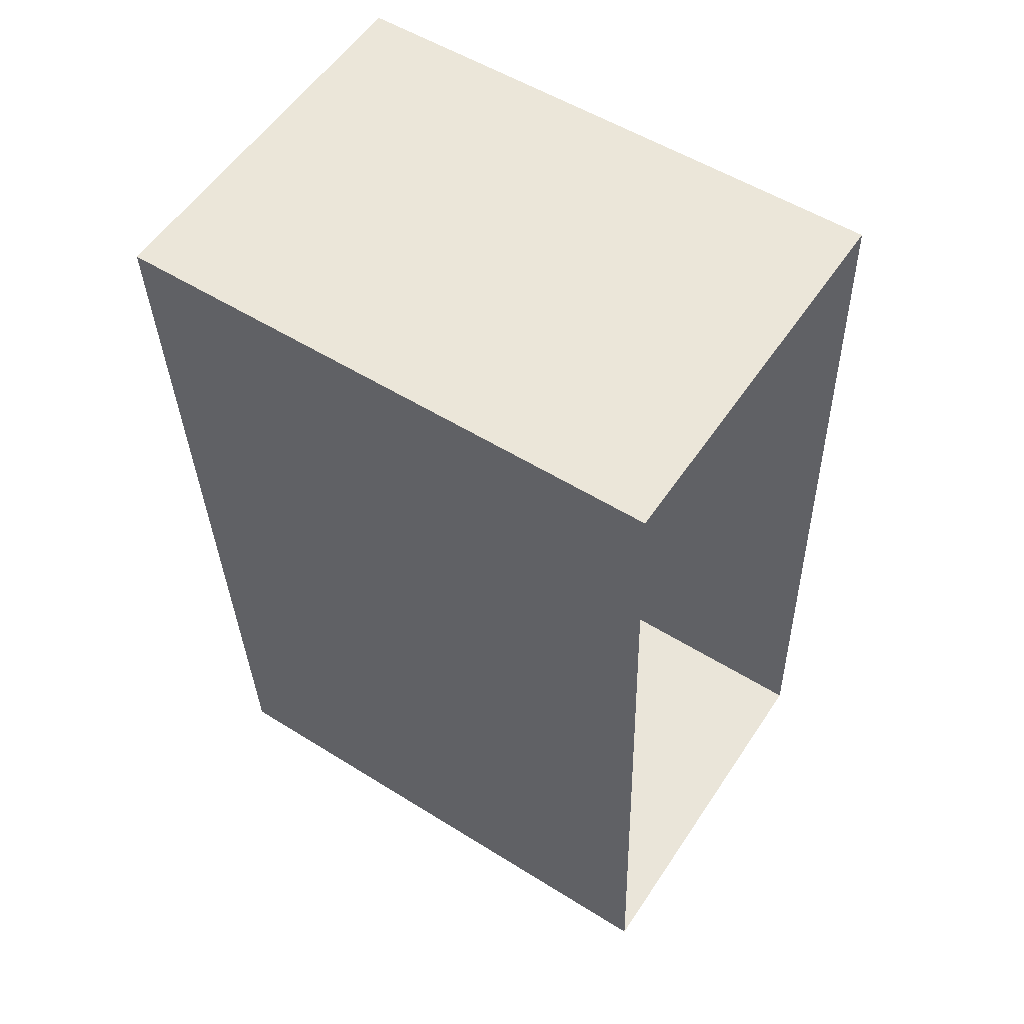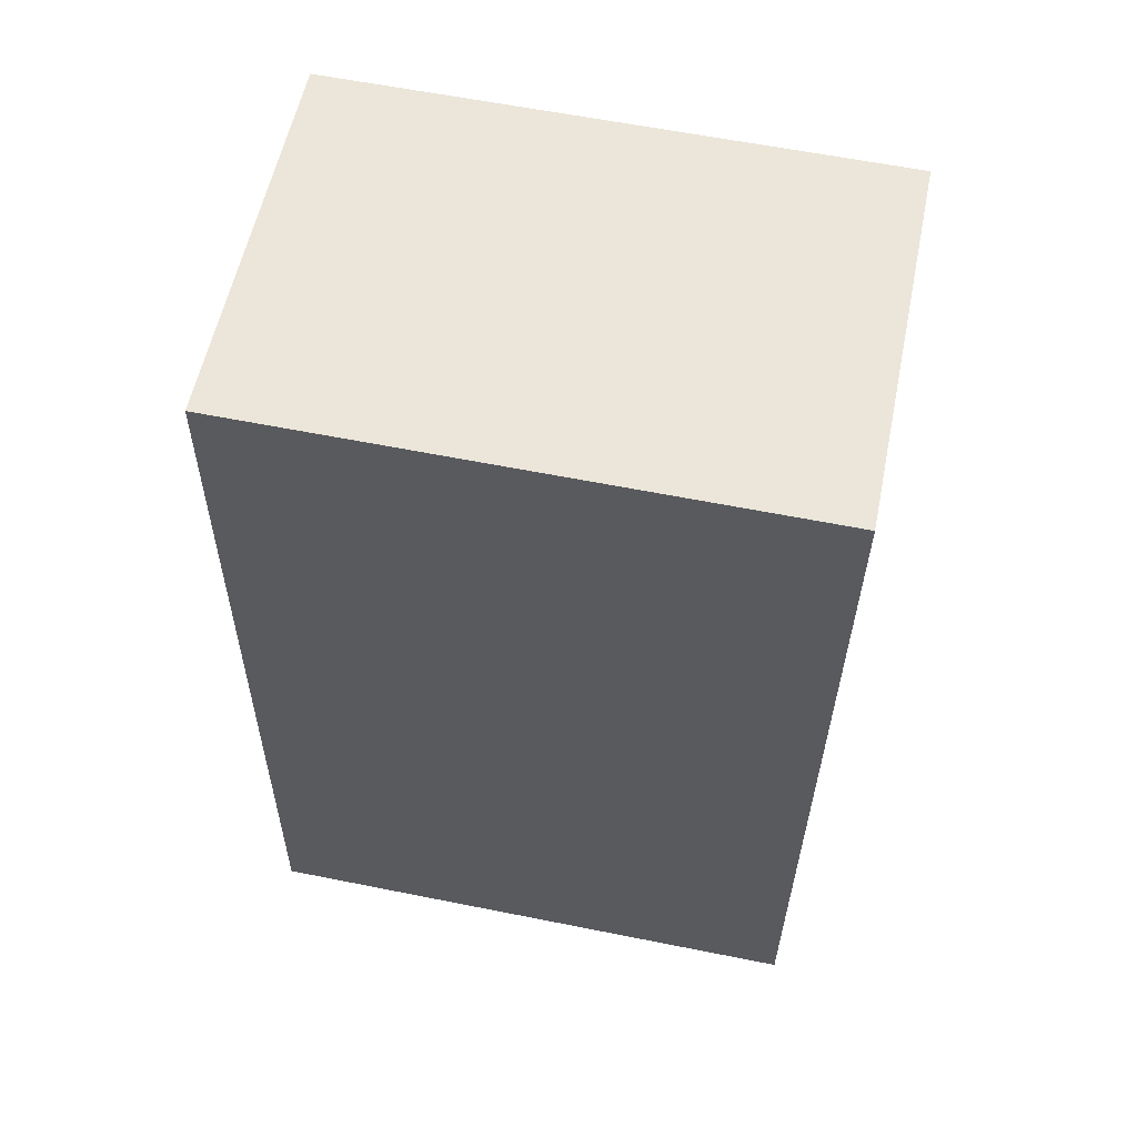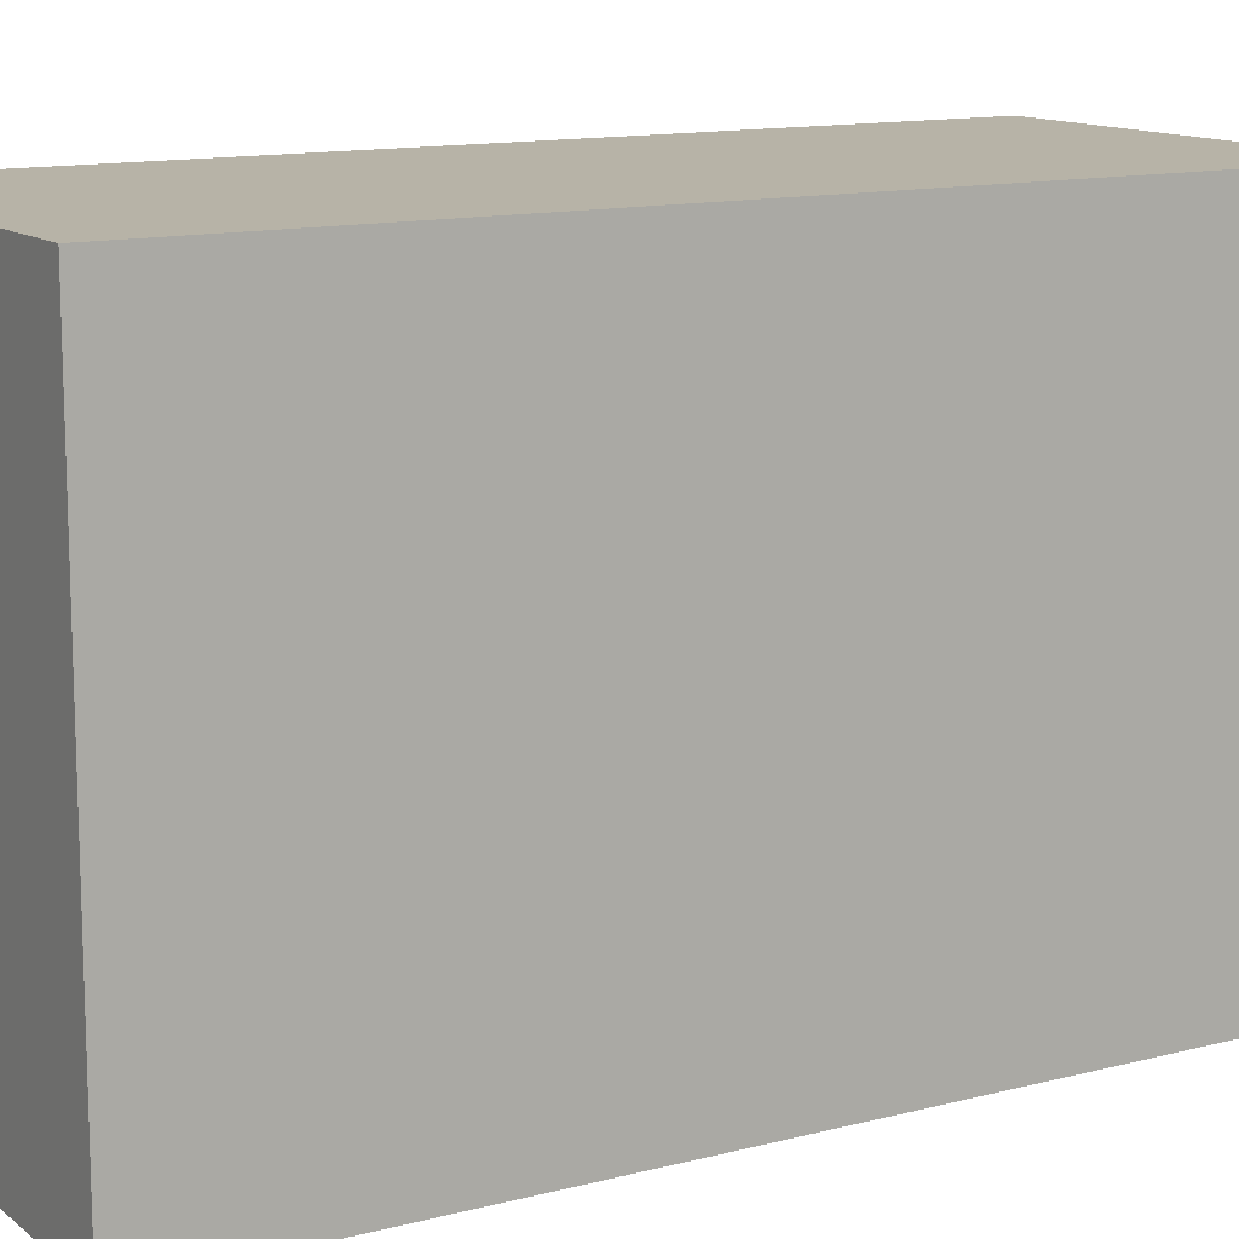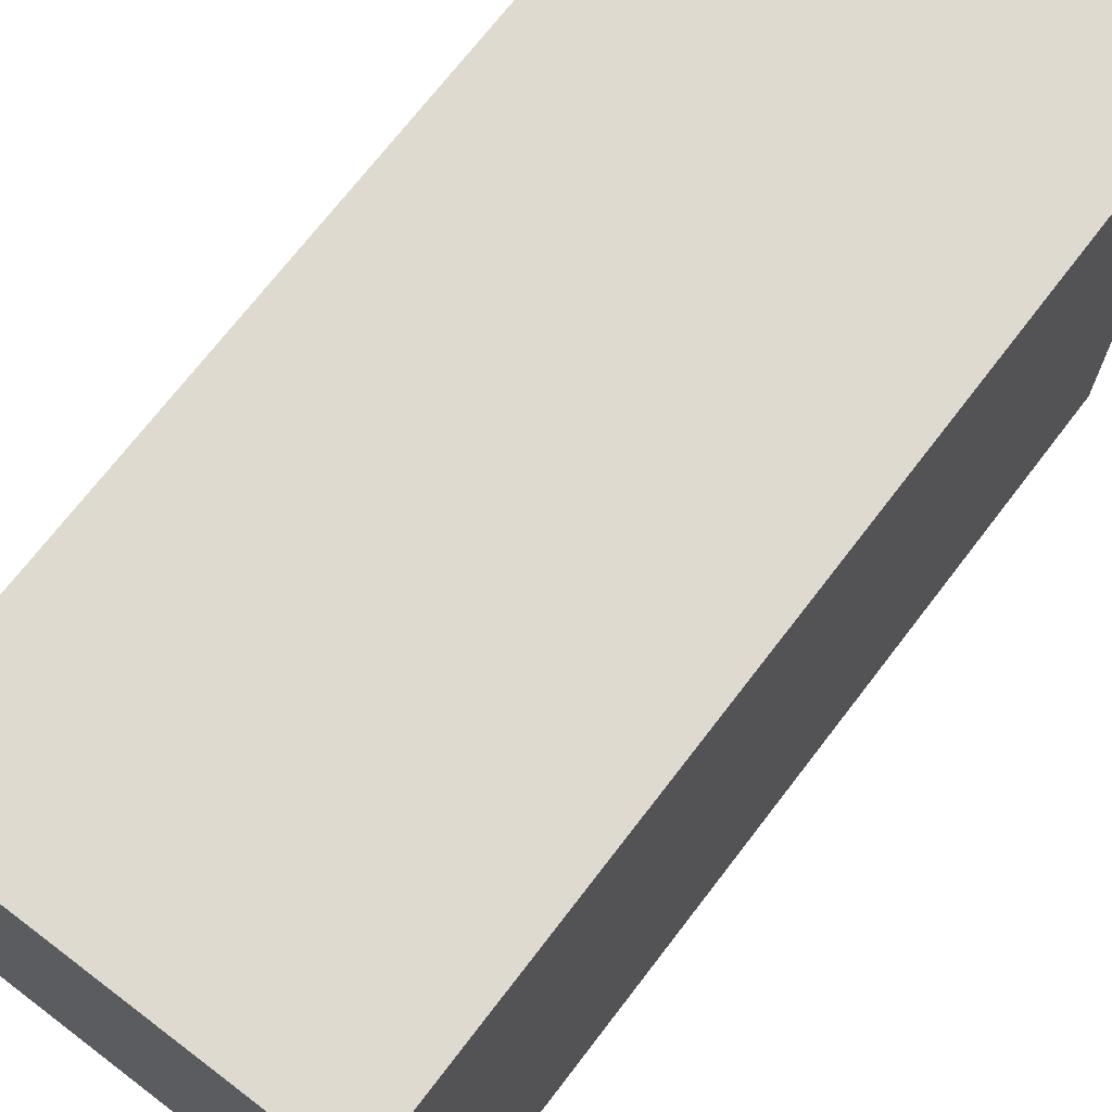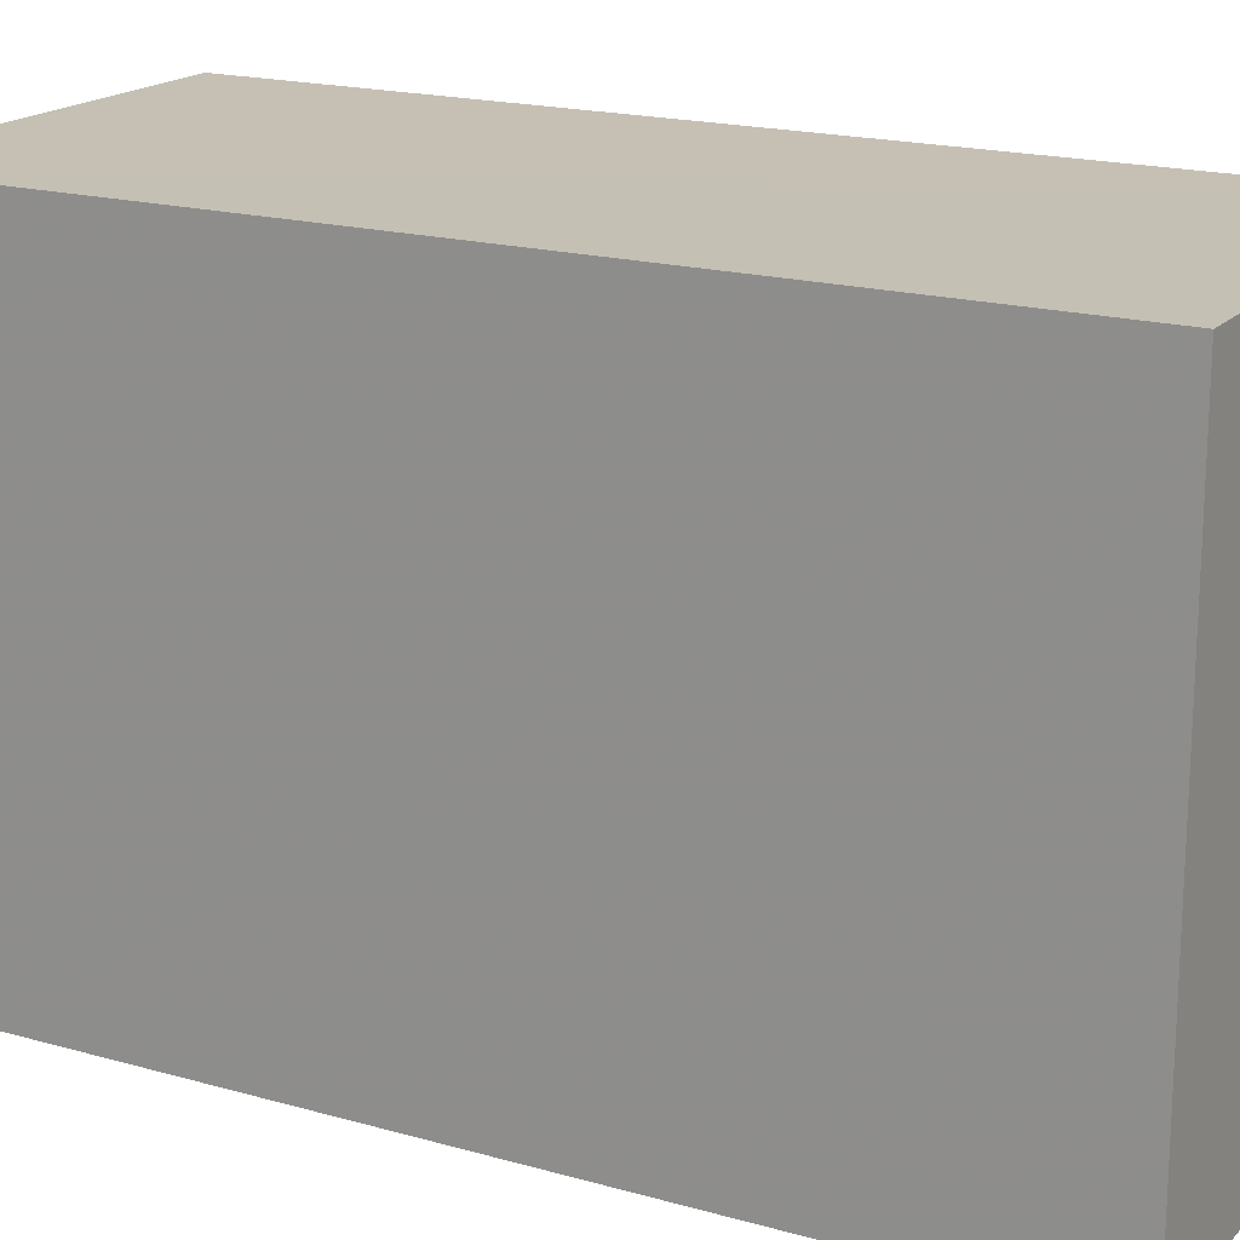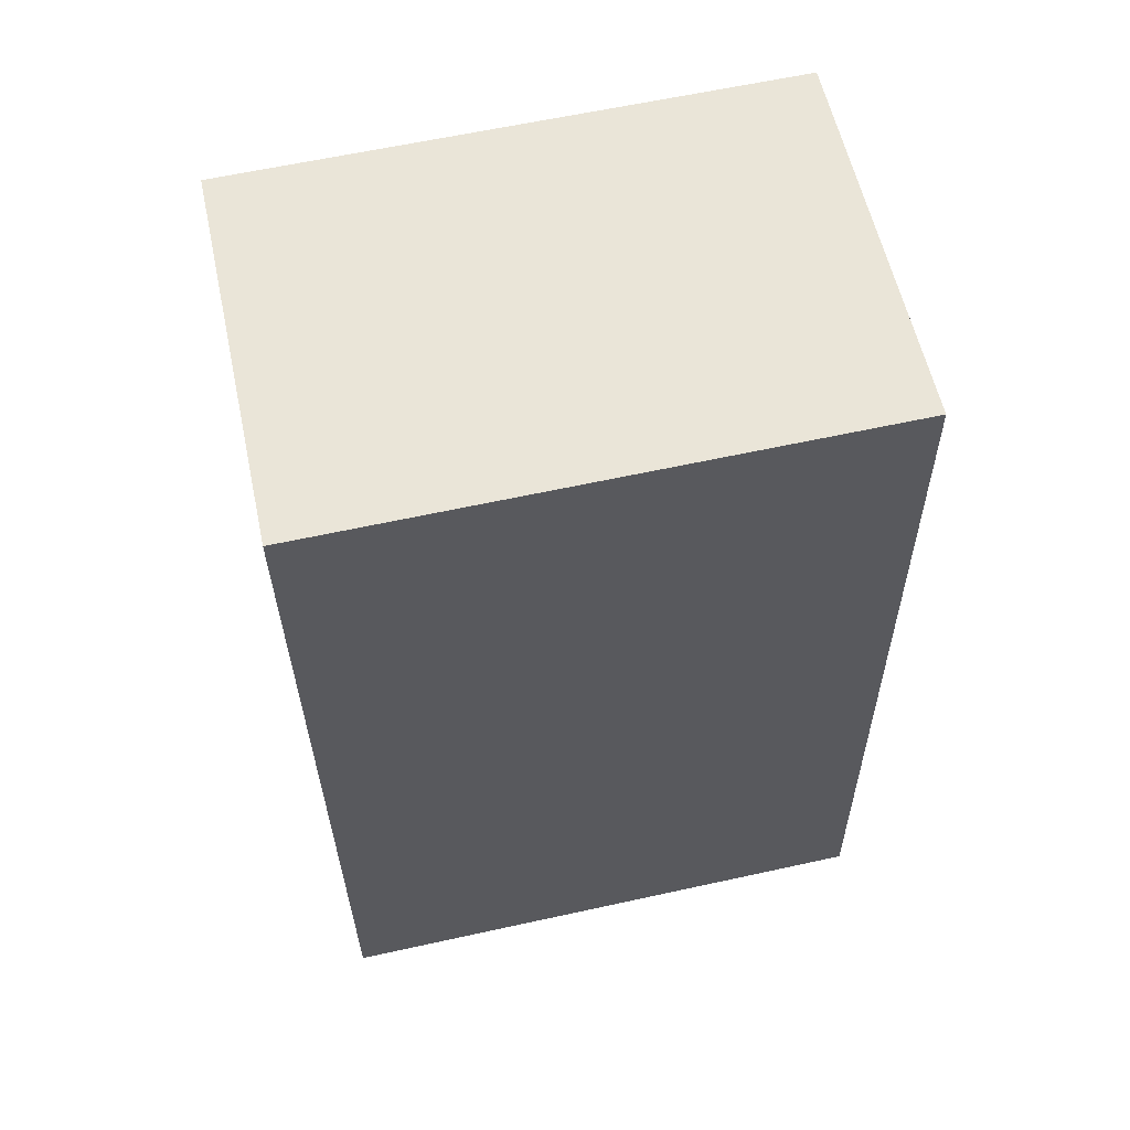
<metadata>
{"format":"obj","ext":"obj","renderer":"f3d","projection":"perspective","resolution":1024,"background":"white","views":[{"elev":53.4,"azim":123.7,"up":"+Y"},{"elev":60.3,"azim":-78.5,"up":"+Y"},{"elev":12.6,"azim":56.3,"up":"+Z"},{"elev":70.9,"azim":-145.4,"up":"+Z"},{"elev":18.3,"azim":-63.8,"up":"+Z"},{"elev":61.1,"azim":-102.3,"up":"+Y"}]}
</metadata>
<code>
v -3.73e+05 -1.038e+05 29.64
v -3.73e+05 -1.038e+05 29.64
v -3.73e+05 -1.038e+05 29.64
v -3.73e+05 -1.038e+05 29.64
v -3.73e+05 -1.038e+05 33.35
v -3.73e+05 -1.038e+05 33.35
v -3.73e+05 -1.038e+05 33.35
v -3.73e+05 -1.038e+05 33.35
f 1 2 3
f 4 1 3
f 5 6 7
f 8 5 7
f 6 1 4
f 6 5 1
f 8 2 1
f 5 8 1
f 8 3 2
f 8 7 3
f 6 4 3
f 7 6 3

</code>
